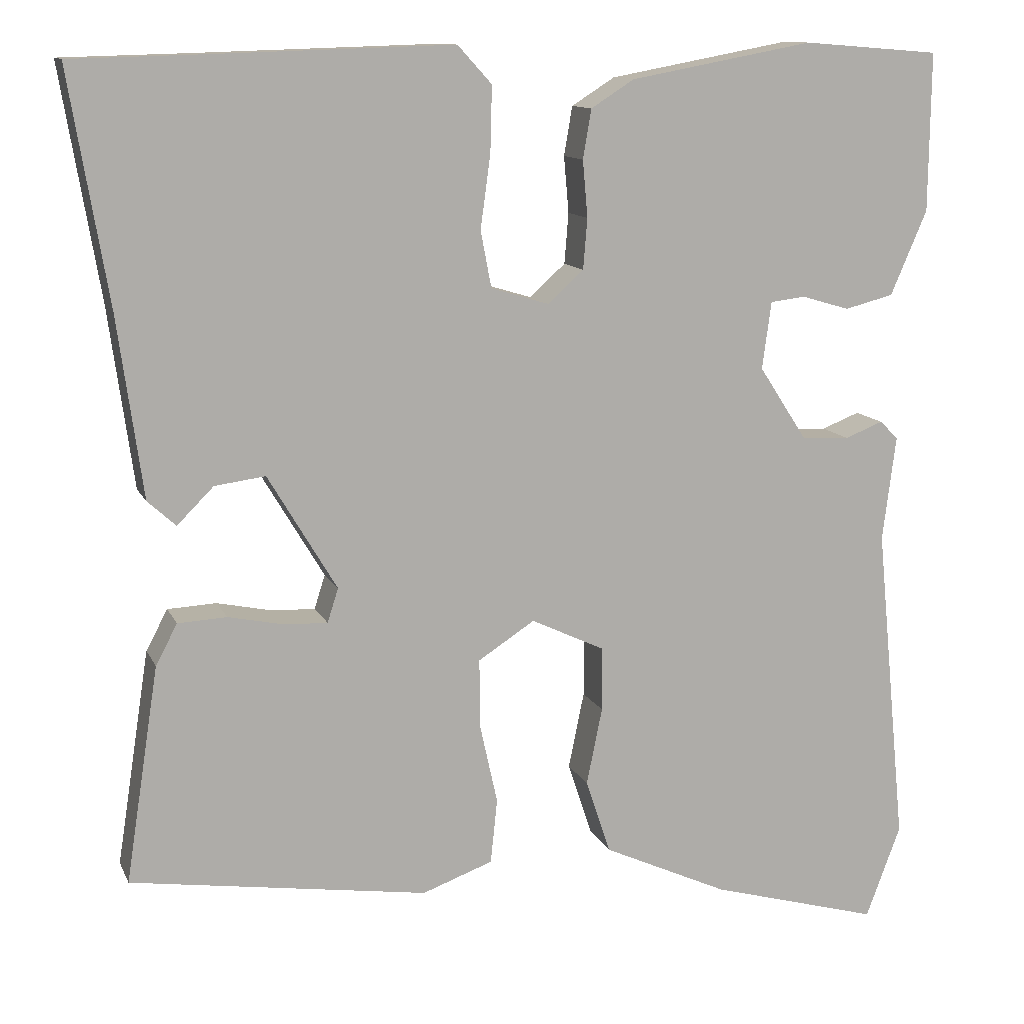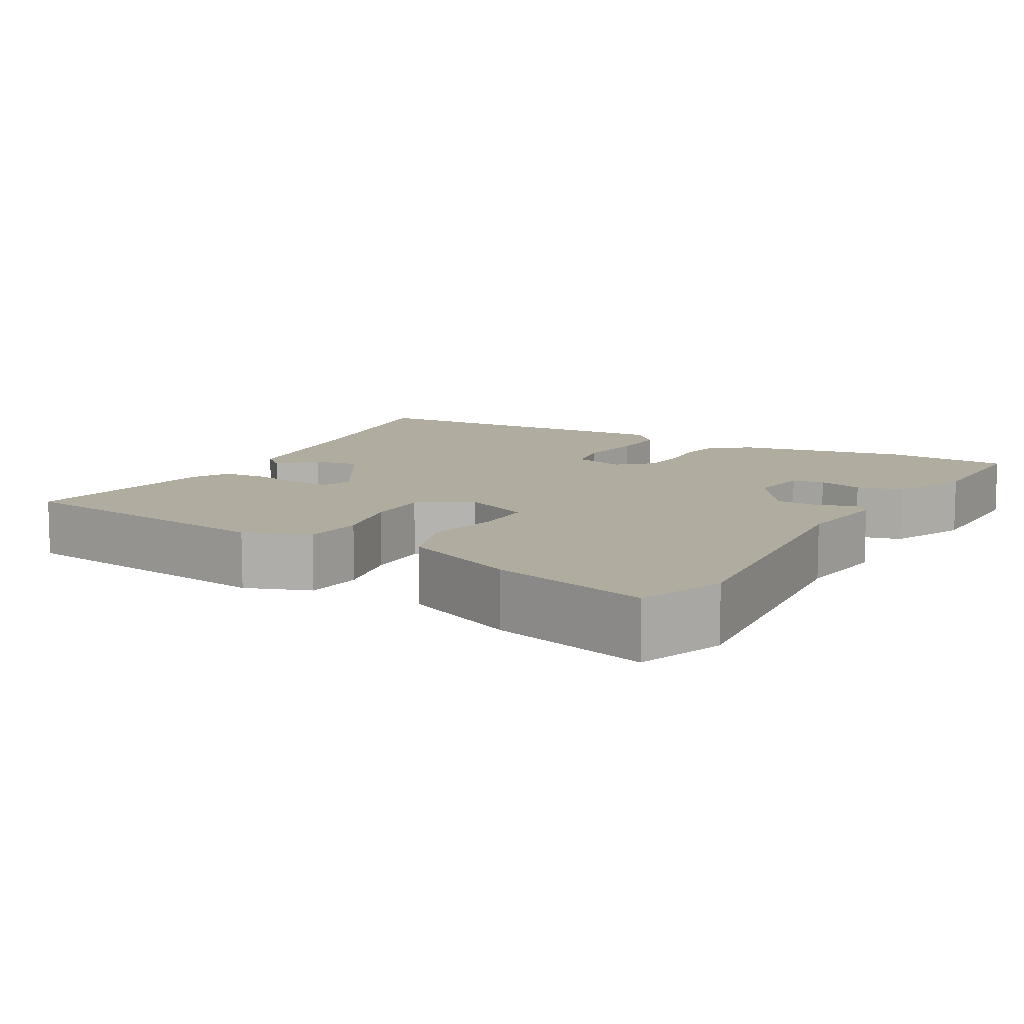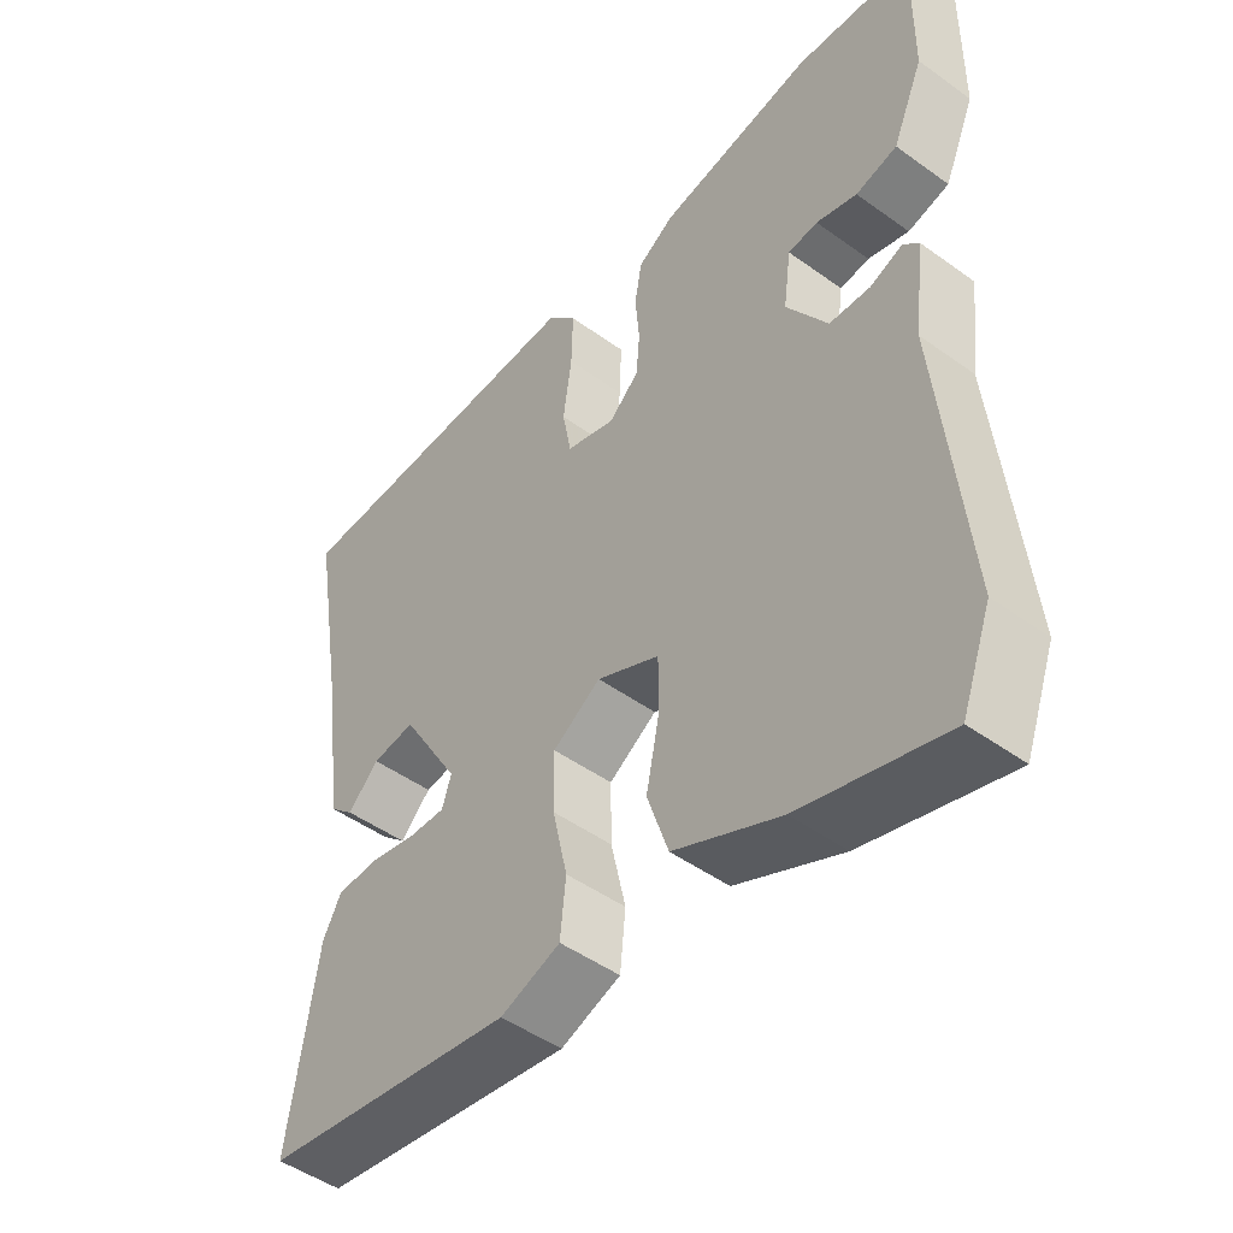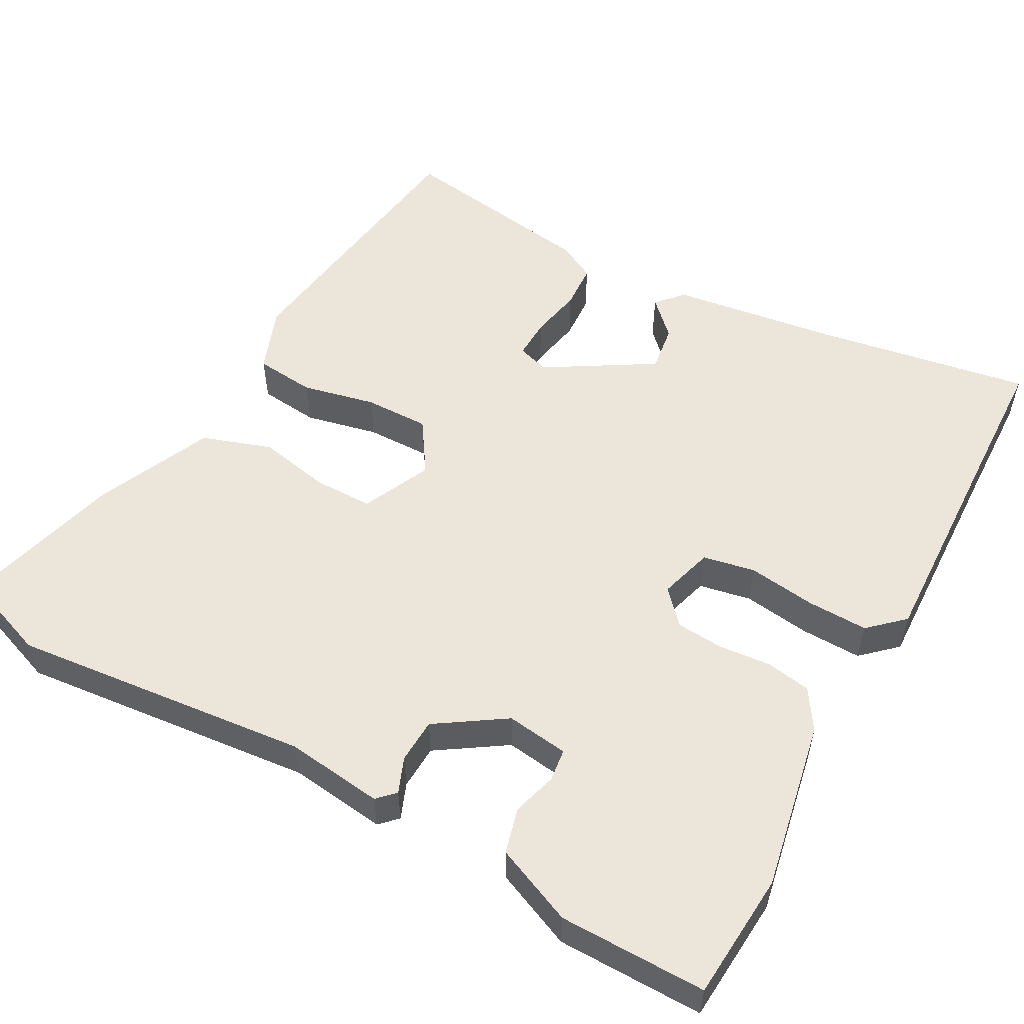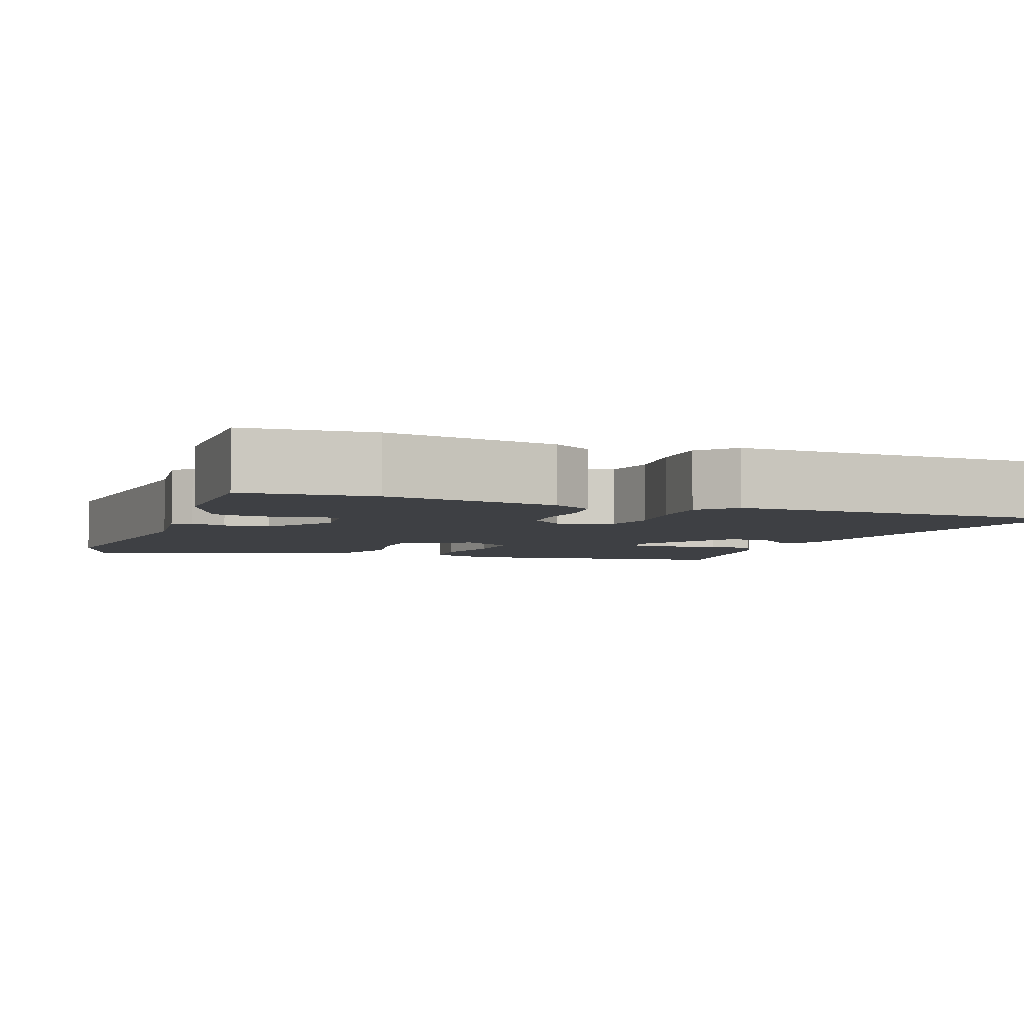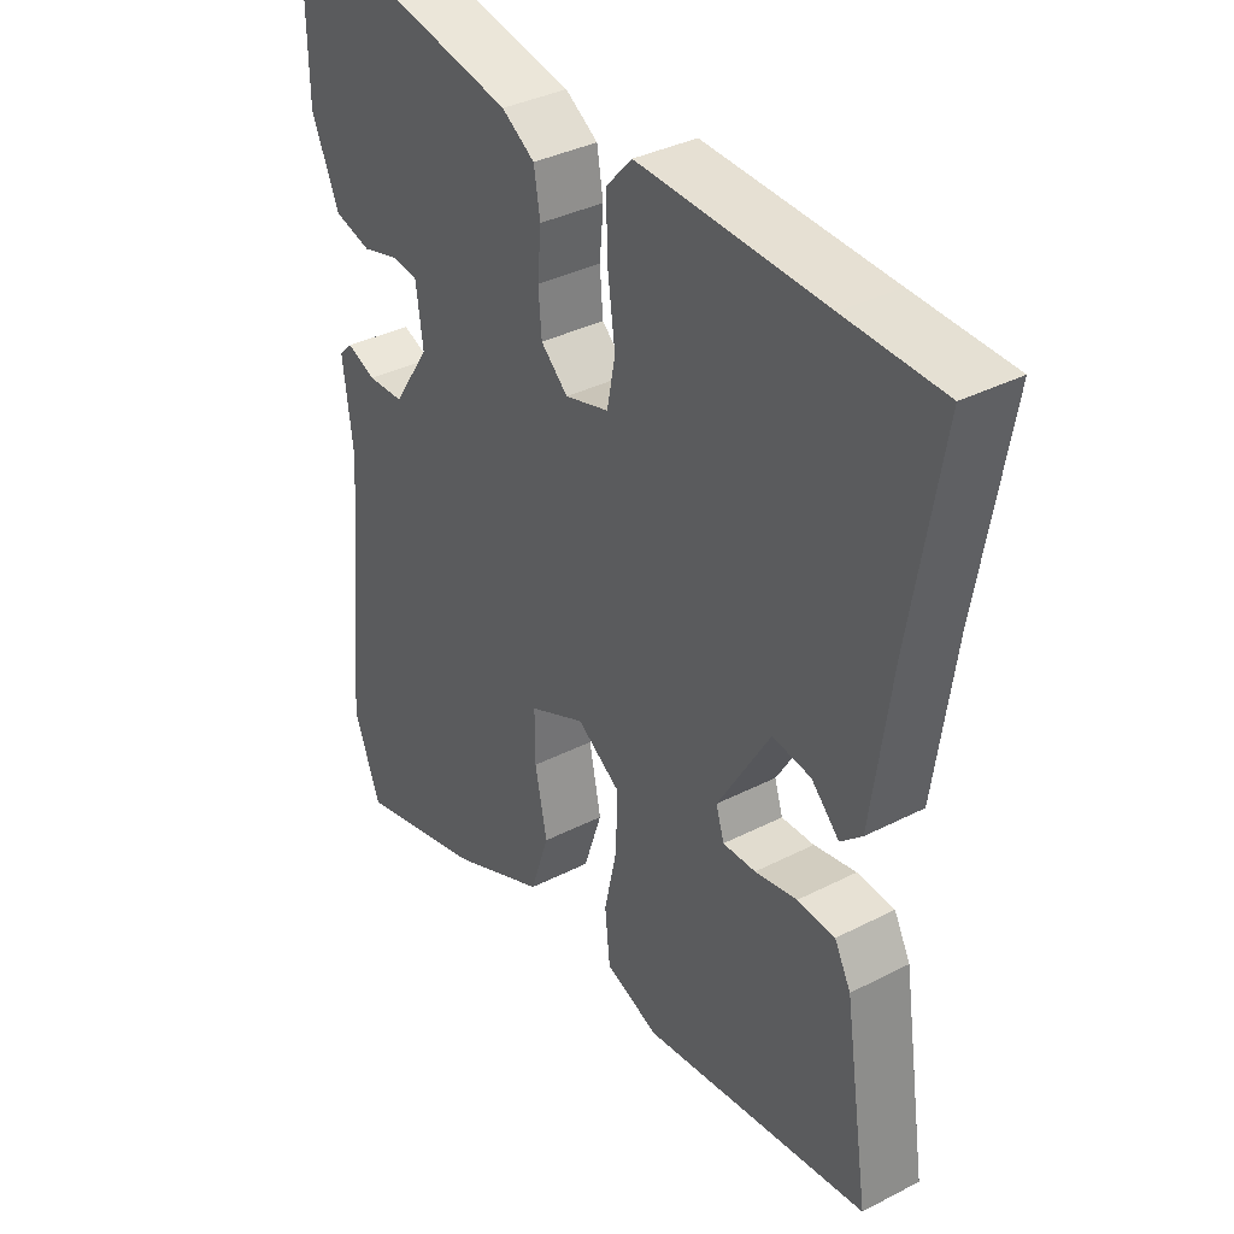
<metadata>
{"format":"obj","ext":"obj","renderer":"f3d","projection":"perspective","resolution":1024,"background":"white","views":[{"elev":11.9,"azim":162.8,"up":"+Z"},{"elev":10.1,"azim":-150.5,"up":"+Y"},{"elev":-48.0,"azim":-129.0,"up":"+Z"},{"elev":54.6,"azim":-61.5,"up":"+Y"},{"elev":-4.6,"azim":-20.5,"up":"+Y"},{"elev":36.5,"azim":56.3,"up":"+Z"}]}
</metadata>
<code>
v 0.38 0.07 0.503
v 0.534 0.07 0.499
v 0.487 0.07 0.22
v 0.457 0.07 0.003
v 0.423 0.07 -0.028
v 0.379 0.07 0.016
v 0.318 0.07 0.024
v 0.235 0.07 -0.115
v 0.248 0.07 -0.156
v 0.3 0.07 -0.154
v 0.367 0.07 -0.14
v 0.426 0.07 -0.143
v 0.452 0.07 -0.192
v 0.492 0.07 -0.452
v 0.133 0.07 -0.505
v 0.048 0.07 -0.474
v 0.04 0.07 -0.396
v 0.061 0.07 -0.301
v 0.062 0.07 -0.217
v -0.006 0.07 -0.173
v -0.095 0.07 -0.215
v -0.095 0.07 -0.292
v -0.076 0.07 -0.385
v -0.106 0.07 -0.475
v -0.257 0.07 -0.544
v -0.462 0.07 -0.601
v -0.504 0.07 -0.489
v -0.466 0.07 -0.101
v -0.482 0.07 0.026
v -0.46 0.07 0.048
v -0.414 0.07 0.03
v -0.356 0.07 0.033
v -0.298 0.07 0.122
v -0.309 0.07 0.203
v -0.351 0.07 0.208
v -0.409 0.07 0.191
v -0.468 0.07 0.206
v -0.512 0.07 0.308
v -0.514 0.07 0.499
v -0.349 0.07 0.512
v -0.128 0.07 0.471
v -0.076 0.07 0.438
v -0.066 0.07 0.379
v -0.072 0.07 0.311
v -0.067 0.07 0.25
v -0.024 0.07 0.211
v 0.046 0.07 0.232
v 0.059 0.07 0.3
v 0.047 0.07 0.388
v 0.045 0.07 0.467
v 0.086 0.07 0.512
v 0.38 0 0.503
v 0.534 0 0.499
v 0.487 0 0.22
v 0.457 0 0.003
v 0.423 0 -0.028
v 0.379 0 0.016
v 0.318 0 0.024
v 0.235 0 -0.115
v 0.248 0 -0.156
v 0.3 0 -0.154
v 0.367 0 -0.14
v 0.426 0 -0.143
v 0.452 0 -0.192
v 0.492 0 -0.452
v 0.133 0 -0.505
v 0.048 0 -0.474
v 0.04 0 -0.396
v 0.061 0 -0.301
v 0.062 0 -0.217
v -0.006 0 -0.173
v -0.095 0 -0.215
v -0.095 0 -0.292
v -0.076 0 -0.385
v -0.106 0 -0.475
v -0.257 0 -0.544
v -0.462 0 -0.601
v -0.504 0 -0.489
v -0.466 0 -0.101
v -0.482 0 0.026
v -0.46 0 0.048
v -0.414 0 0.03
v -0.356 0 0.033
v -0.298 0 0.122
v -0.309 0 0.203
v -0.351 0 0.208
v -0.409 0 0.191
v -0.468 0 0.206
v -0.512 0 0.308
v -0.514 0 0.499
v -0.349 0 0.512
v -0.128 0 0.471
v -0.076 0 0.438
v -0.066 0 0.379
v -0.072 0 0.311
v -0.067 0 0.25
v -0.024 0 0.211
v 0.046 0 0.232
v 0.059 0 0.3
v 0.047 0 0.388
v 0.045 0 0.467
v 0.086 0 0.512
f 50 51 1
f 49 50 1
f 48 49 1
f 1 2 3
f 48 1 3
f 47 48 3
f 46 47 3 4
f 42 43 44
f 41 42 44
f 40 41 44
f 39 40 44
f 38 39 44
f 37 38 44
f 36 37 44
f 35 36 44
f 34 35 44 45
f 33 34 45 46
f 28 29 30 31
f 28 31 32
f 27 28 32
f 26 27 32
f 25 26 32
f 24 25 32
f 23 24 32
f 22 23 32
f 21 22 32 33
f 16 17 18
f 15 16 18
f 14 15 18
f 13 14 18
f 12 13 18
f 11 12 18
f 10 11 18
f 9 10 18 19
f 8 9 19 20
f 4 5 6
f 46 4 6
f 46 6 7
f 33 46 7
f 21 33 7
f 20 21 7
f 7 8 20
f 52 102 101
f 52 101 100
f 52 100 99
f 54 53 52
f 54 52 99
f 54 99 98
f 55 54 98 97
f 95 94 93
f 95 93 92
f 95 92 91
f 95 91 90
f 95 90 89
f 95 89 88
f 95 88 87
f 95 87 86
f 96 95 86 85
f 97 96 85 84
f 82 81 80 79
f 83 82 79
f 83 79 78
f 83 78 77
f 83 77 76
f 83 76 75
f 83 75 74
f 83 74 73
f 84 83 73 72
f 69 68 67
f 69 67 66
f 69 66 65
f 69 65 64
f 69 64 63
f 69 63 62
f 69 62 61
f 70 69 61 60
f 71 70 60 59
f 57 56 55
f 57 55 97
f 58 57 97
f 58 97 84
f 58 84 72
f 58 72 71
f 71 59 58
f 1 52 53 2
f 2 53 54 3
f 3 54 55 4
f 4 55 56 5
f 5 56 57 6
f 6 57 58 7
f 7 58 59 8
f 8 59 60 9
f 9 60 61 10
f 10 61 62 11
f 11 62 63 12
f 12 63 64 13
f 13 64 65 14
f 14 65 66 15
f 15 66 67 16
f 16 67 68 17
f 17 68 69 18
f 18 69 70 19
f 19 70 71 20
f 20 71 72 21
f 21 72 73 22
f 22 73 74 23
f 23 74 75 24
f 24 75 76 25
f 25 76 77 26
f 26 77 78 27
f 27 78 79 28
f 28 79 80 29
f 29 80 81 30
f 30 81 82 31
f 31 82 83 32
f 32 83 84 33
f 33 84 85 34
f 34 85 86 35
f 35 86 87 36
f 36 87 88 37
f 37 88 89 38
f 38 89 90 39
f 39 90 91 40
f 40 91 92 41
f 41 92 93 42
f 42 93 94 43
f 43 94 95 44
f 44 95 96 45
f 45 96 97 46
f 46 97 98 47
f 47 98 99 48
f 48 99 100 49
f 49 100 101 50
f 50 101 102 51
f 51 102 52 1

</code>
